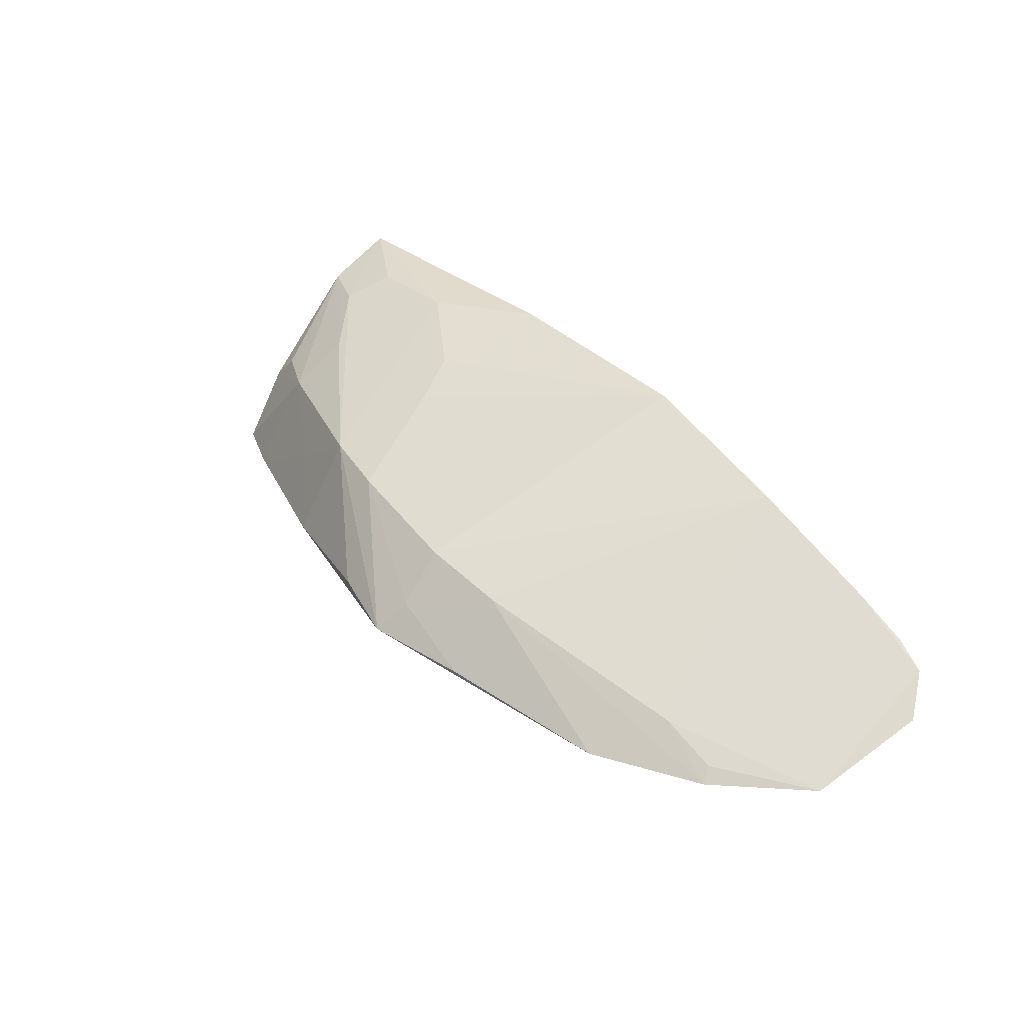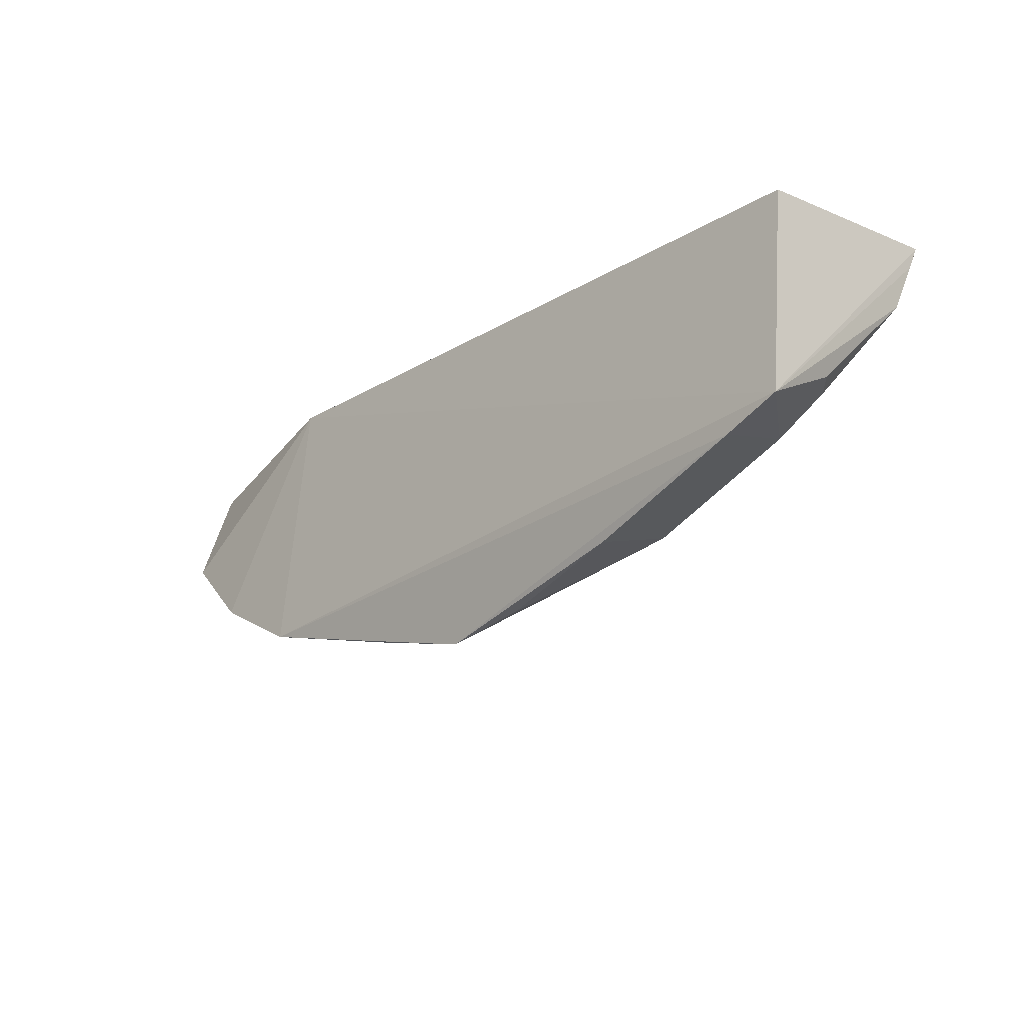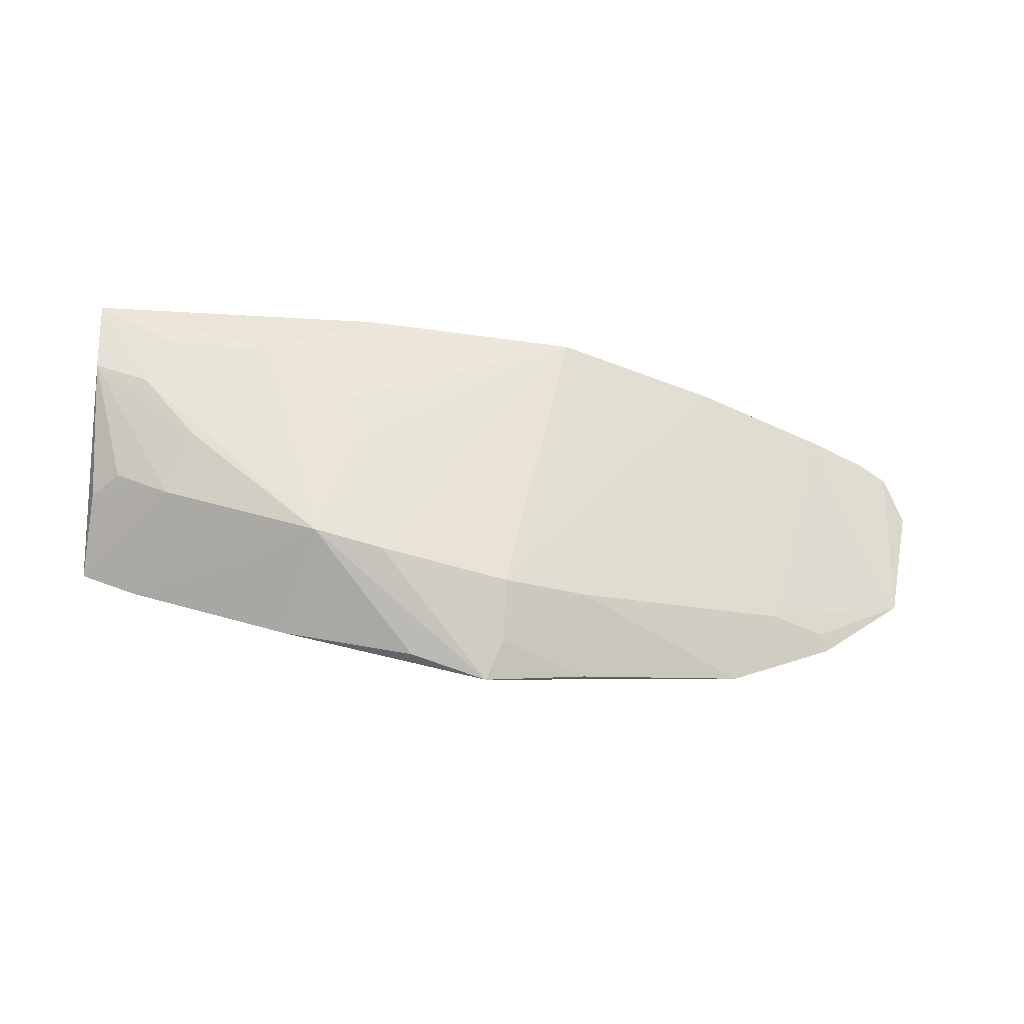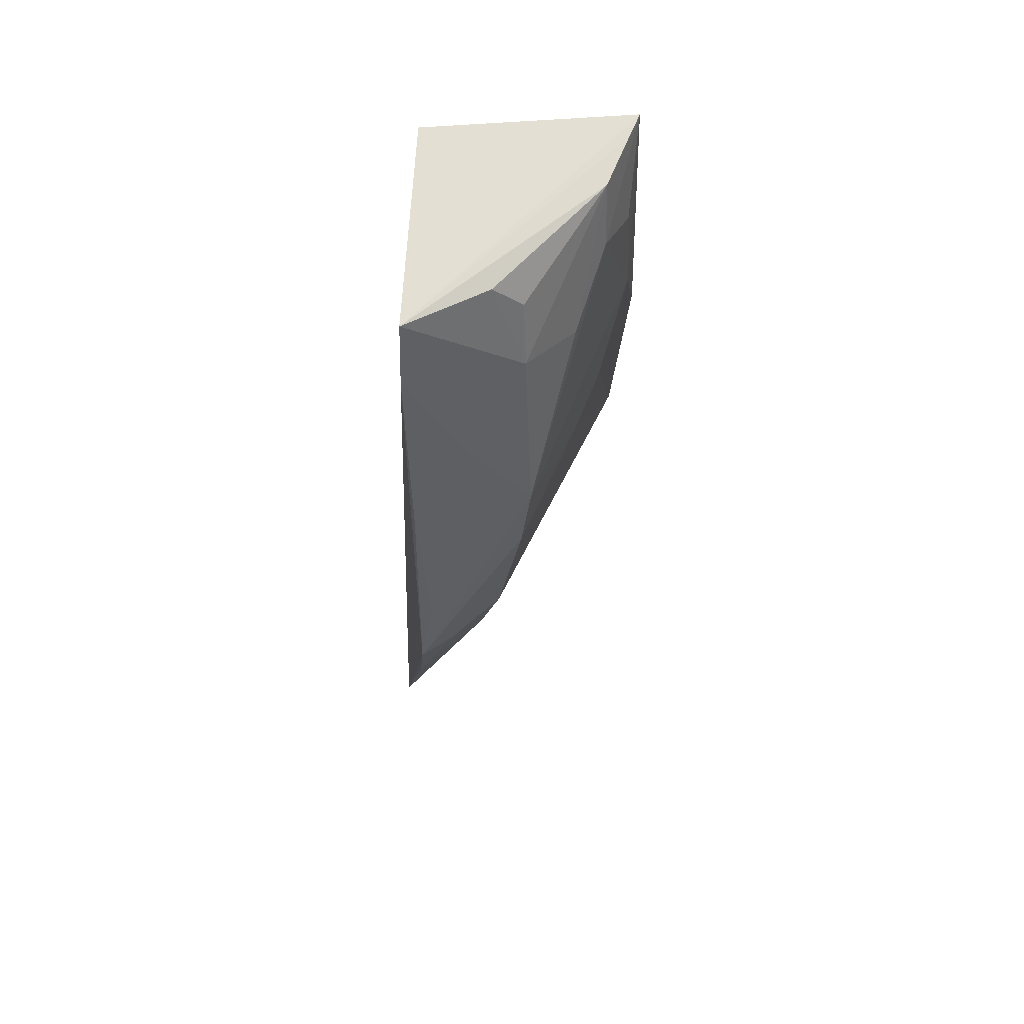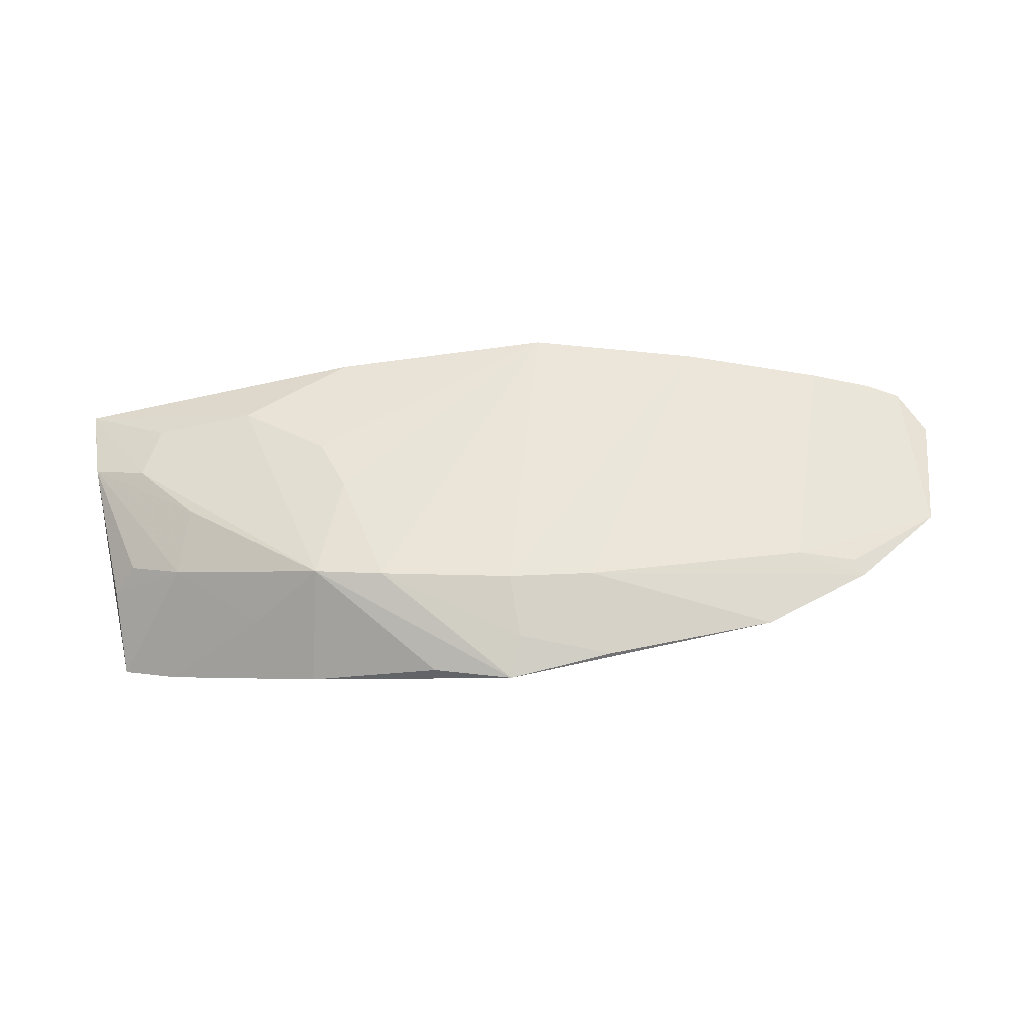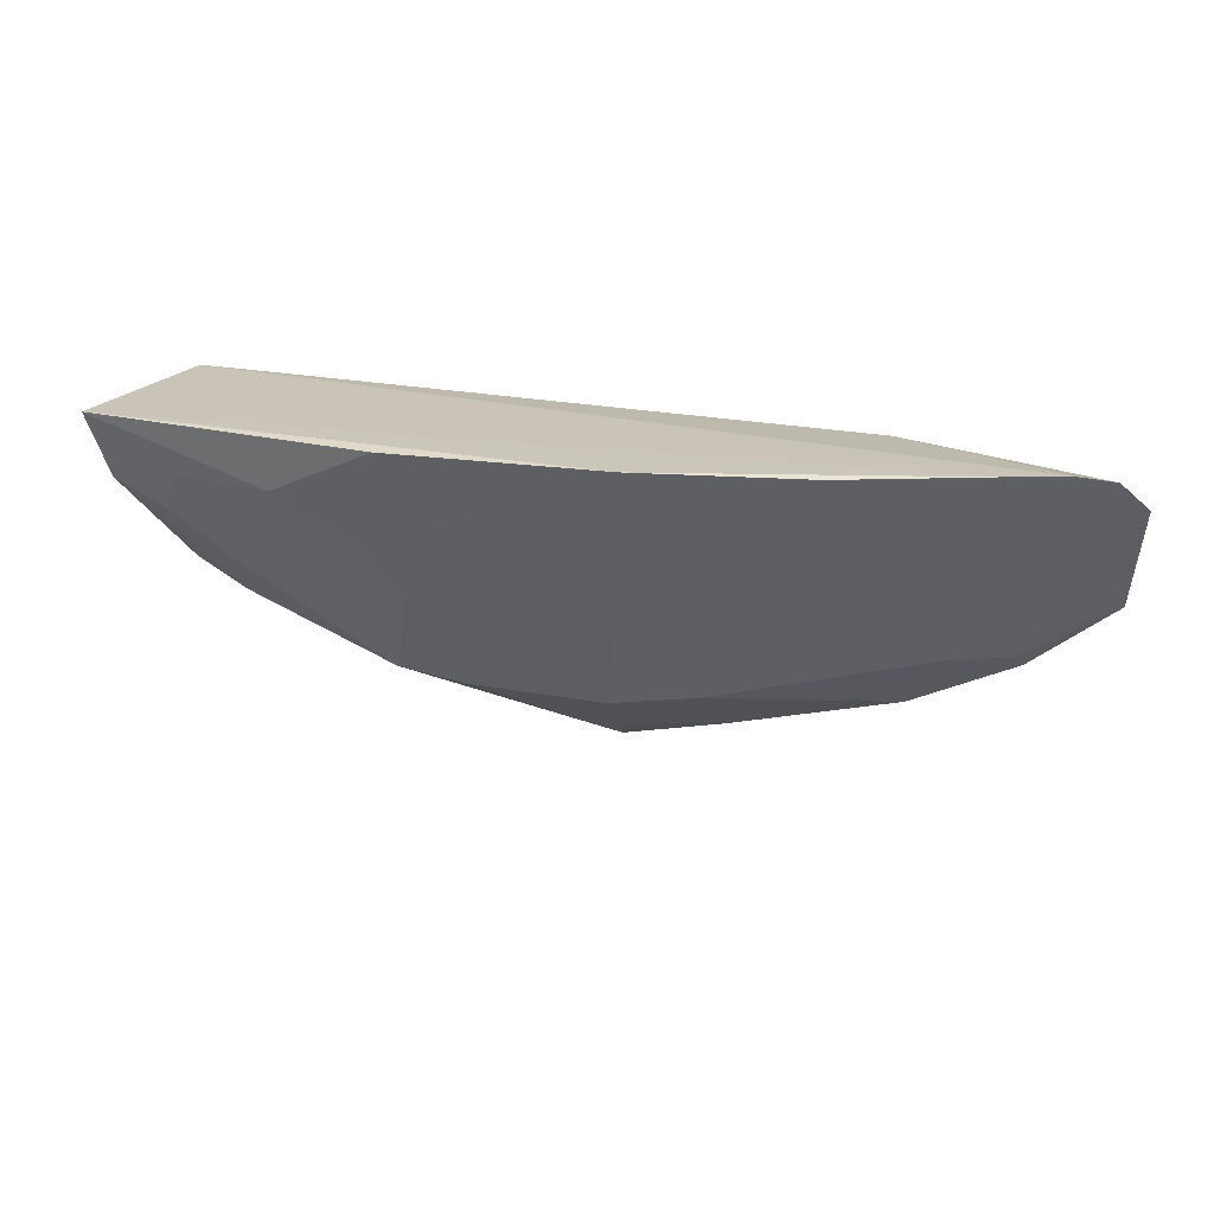
<metadata>
{"format":"obj","ext":"obj","renderer":"f3d","projection":"perspective","resolution":1024,"background":"white","views":[{"elev":31.0,"azim":49.8,"up":"+Z"},{"elev":-21.5,"azim":-128.9,"up":"+Y"},{"elev":-54.9,"azim":-3.0,"up":"+Y"},{"elev":-26.0,"azim":-87.5,"up":"+Y"},{"elev":-58.6,"azim":13.4,"up":"+Y"},{"elev":22.9,"azim":23.3,"up":"+Y"}]}
</metadata>
<code>
v 0.007479 -0.4526 0.1497
v 0.263 -0.3442 0.1297
v 0.05042 -0.2627 0.2595
v -0.2332 -0.2656 0.2736
v -0.2348 -0.2711 0.165
v -0.0929 -0.4039 0.2147
v 0.01669 -0.4146 0.1925
v 0.1561 -0.4161 0.1272
v 0.262 -0.2664 0.1727
v 0.2133 -0.2625 0.197
v -0.1308 -0.2949 0.268
v -0.2317 -0.3831 0.1583
v -0.05483 -0.4101 0.2083
v 0.1439 -0.2711 0.1347
v 0.06413 -0.4389 0.1435
v 0.181 -0.3801 0.1471
v 0.1397 -0.2639 0.229
v -0.06973 -0.2653 0.2722
v -0.1993 -0.3181 0.2559
v -0.1097 -0.4249 0.1553
v -0.2004 -0.3954 0.1562
v 0.01667 -0.4374 0.1664
v -0.0732 -0.3524 0.2388
v 0.2155 -0.385 0.126
v 0.2744 -0.2843 0.1549
v 0.2445 -0.2629 0.1823
v 0.06208 -0.4087 0.1798
v -0.0855 -0.325 0.2522
v -0.1867 -0.2939 0.2678
v -0.2115 -0.36 0.2157
v -0.0353 -0.4427 0.1581
v -0.1374 -0.4021 0.1871
v -0.181 -0.3748 0.2154
v 0.2117 -0.3785 0.1334
v -0.2305 -0.3051 0.2567
v -0.2271 -0.361 0.2011
v -0.1685 -0.3495 0.2401
v -0.2325 -0.2783 0.2681
f 10 5 4
f 10 4 3
f 10 2 9
f 12 4 5
f 13 6 1
f 13 7 3
f 14 12 5
f 14 8 12
f 15 1 8
f 16 2 10
f 17 10 3
f 17 3 7
f 17 16 10
f 18 3 4
f 18 4 11
f 19 6 11
f 21 12 8
f 21 8 1
f 21 1 20
f 22 13 1
f 22 7 13
f 22 1 15
f 23 11 6
f 23 6 13
f 23 13 3
f 24 14 2
f 24 8 14
f 25 14 9
f 25 9 2
f 25 2 14
f 26 10 9
f 26 9 14
f 26 14 5
f 26 5 10
f 27 15 8
f 27 22 15
f 27 7 22
f 27 24 16
f 27 8 24
f 27 17 7
f 27 16 17
f 28 18 11
f 28 3 18
f 28 23 3
f 28 11 23
f 29 19 11
f 29 11 4
f 29 4 19
f 31 20 1
f 31 1 6
f 31 6 20
f 32 21 20
f 32 20 6
f 33 12 21
f 33 32 6
f 33 21 32
f 34 24 2
f 34 2 16
f 34 16 24
f 35 19 4
f 35 30 33
f 36 33 30
f 36 12 33
f 36 35 12
f 36 30 35
f 37 33 6
f 37 6 19
f 37 35 33
f 37 19 35
f 38 35 4
f 38 4 12
f 38 12 35

</code>
